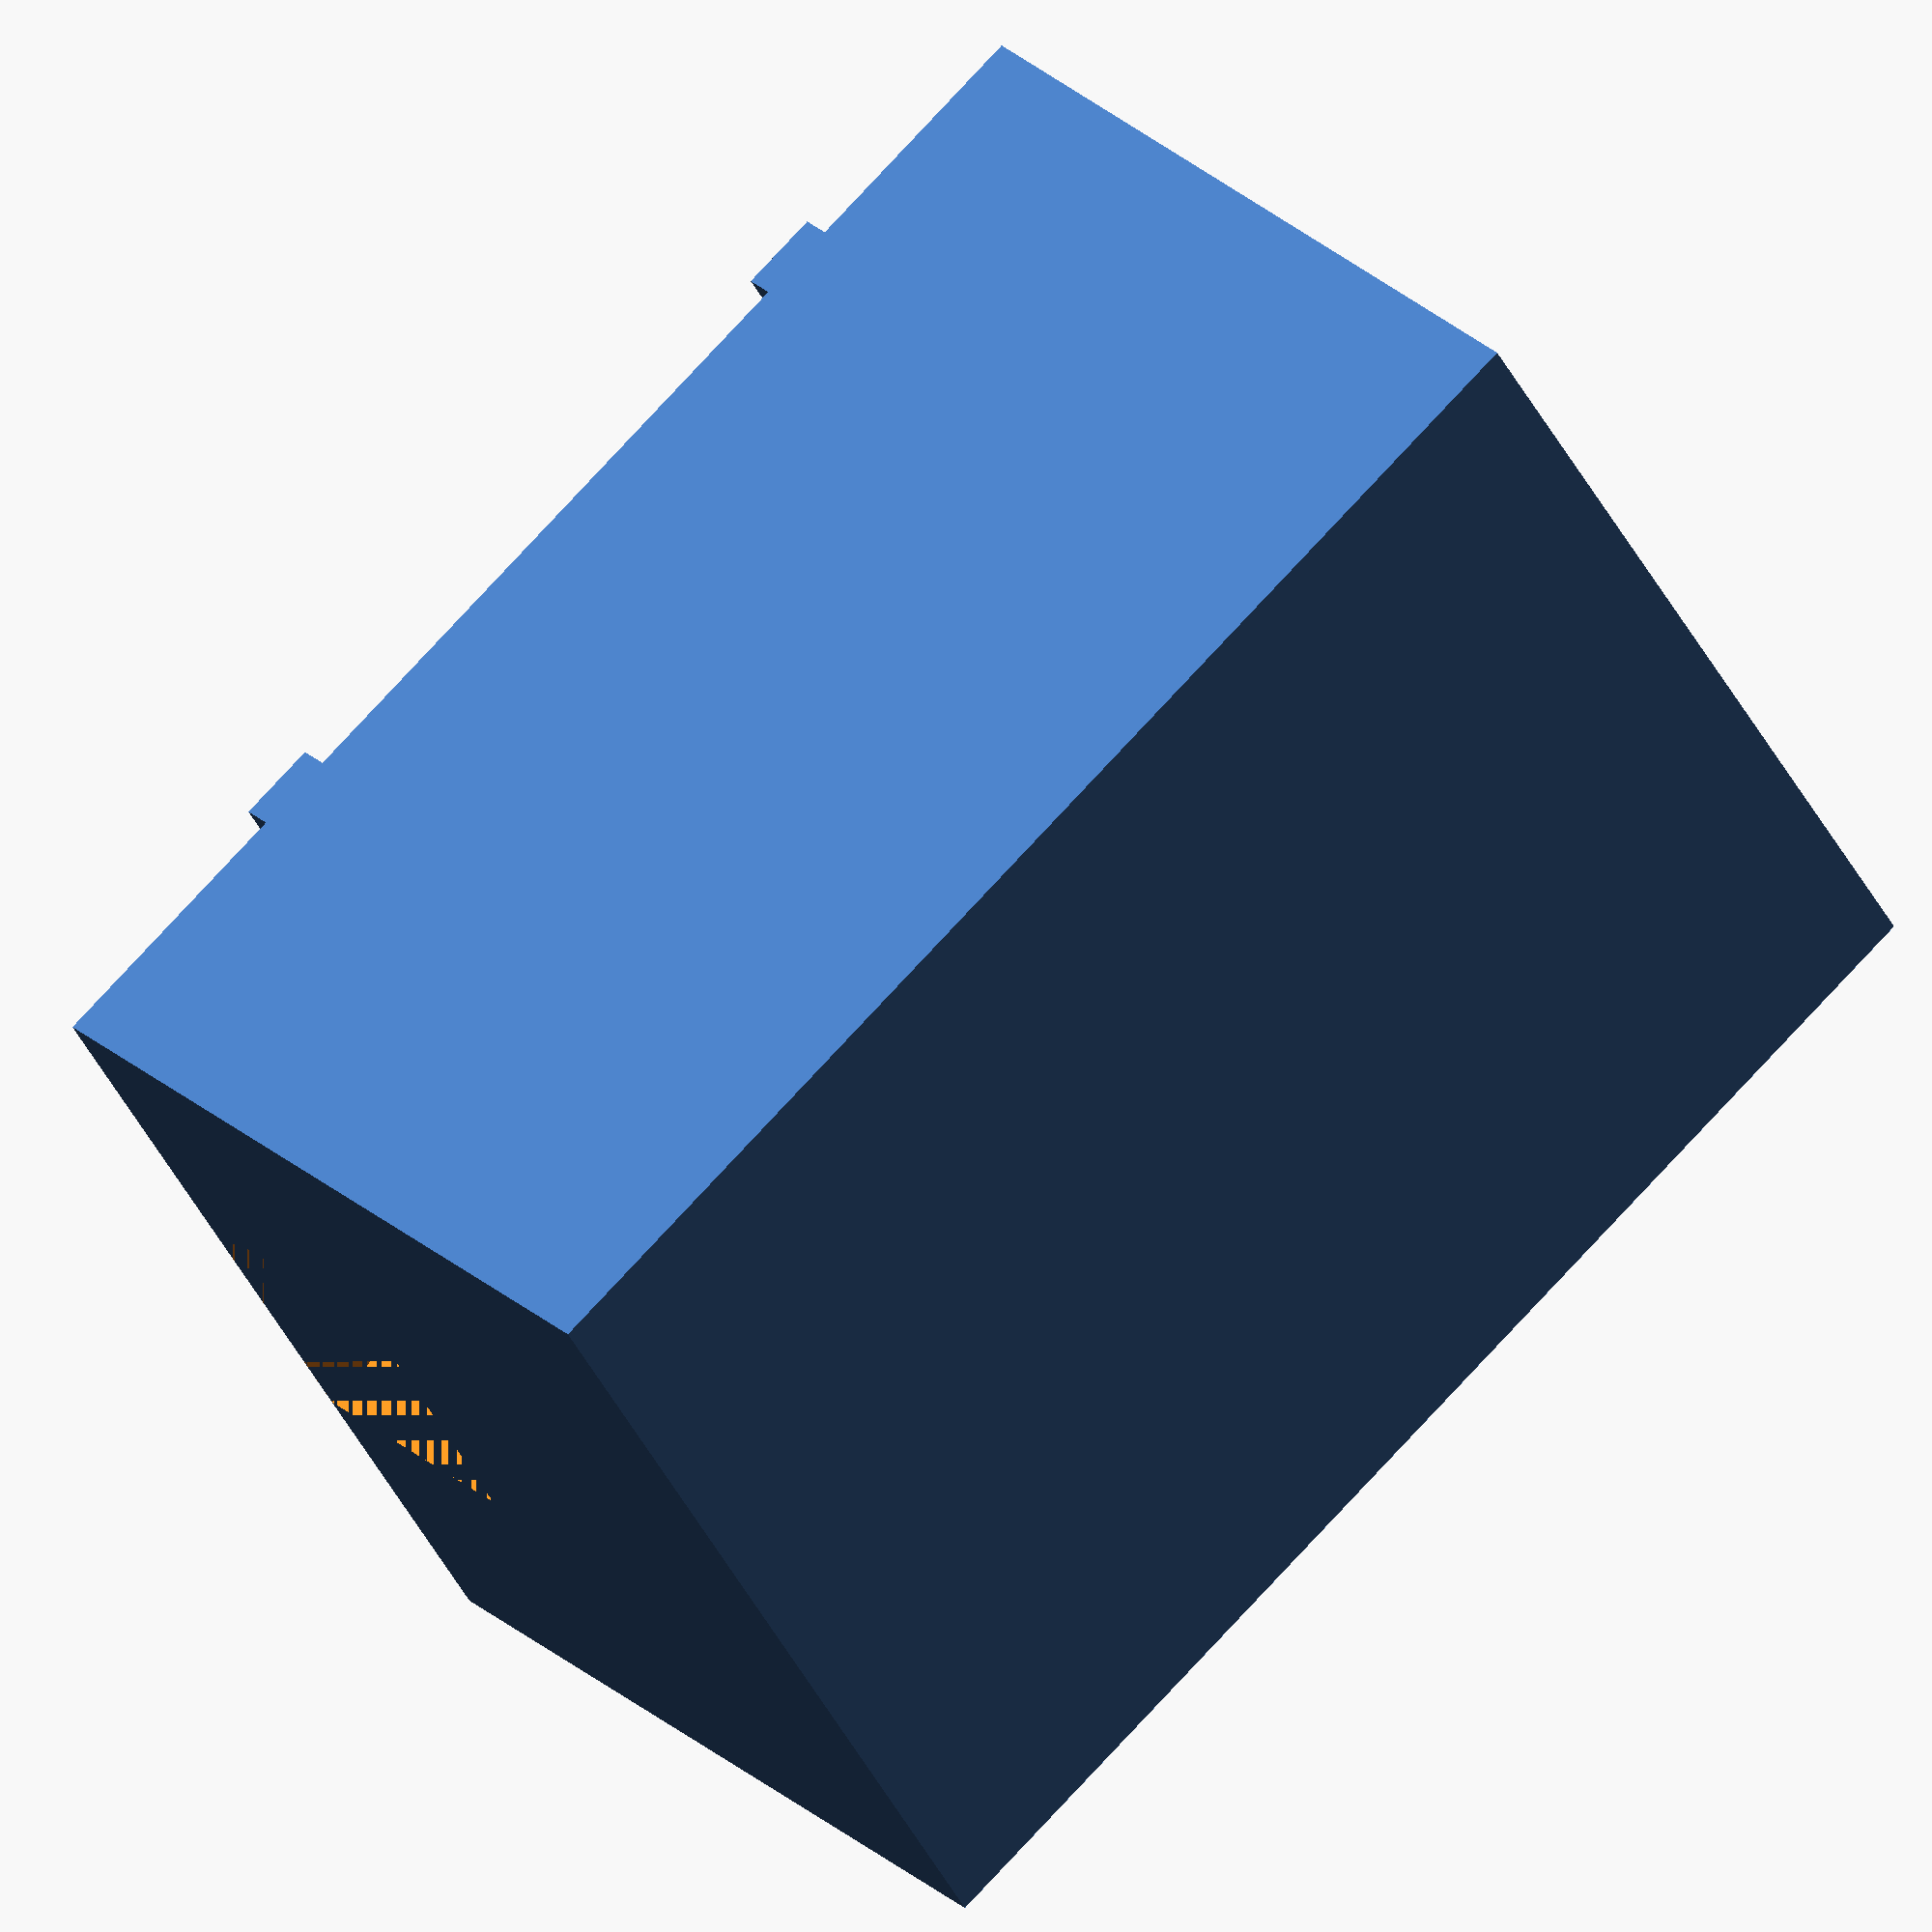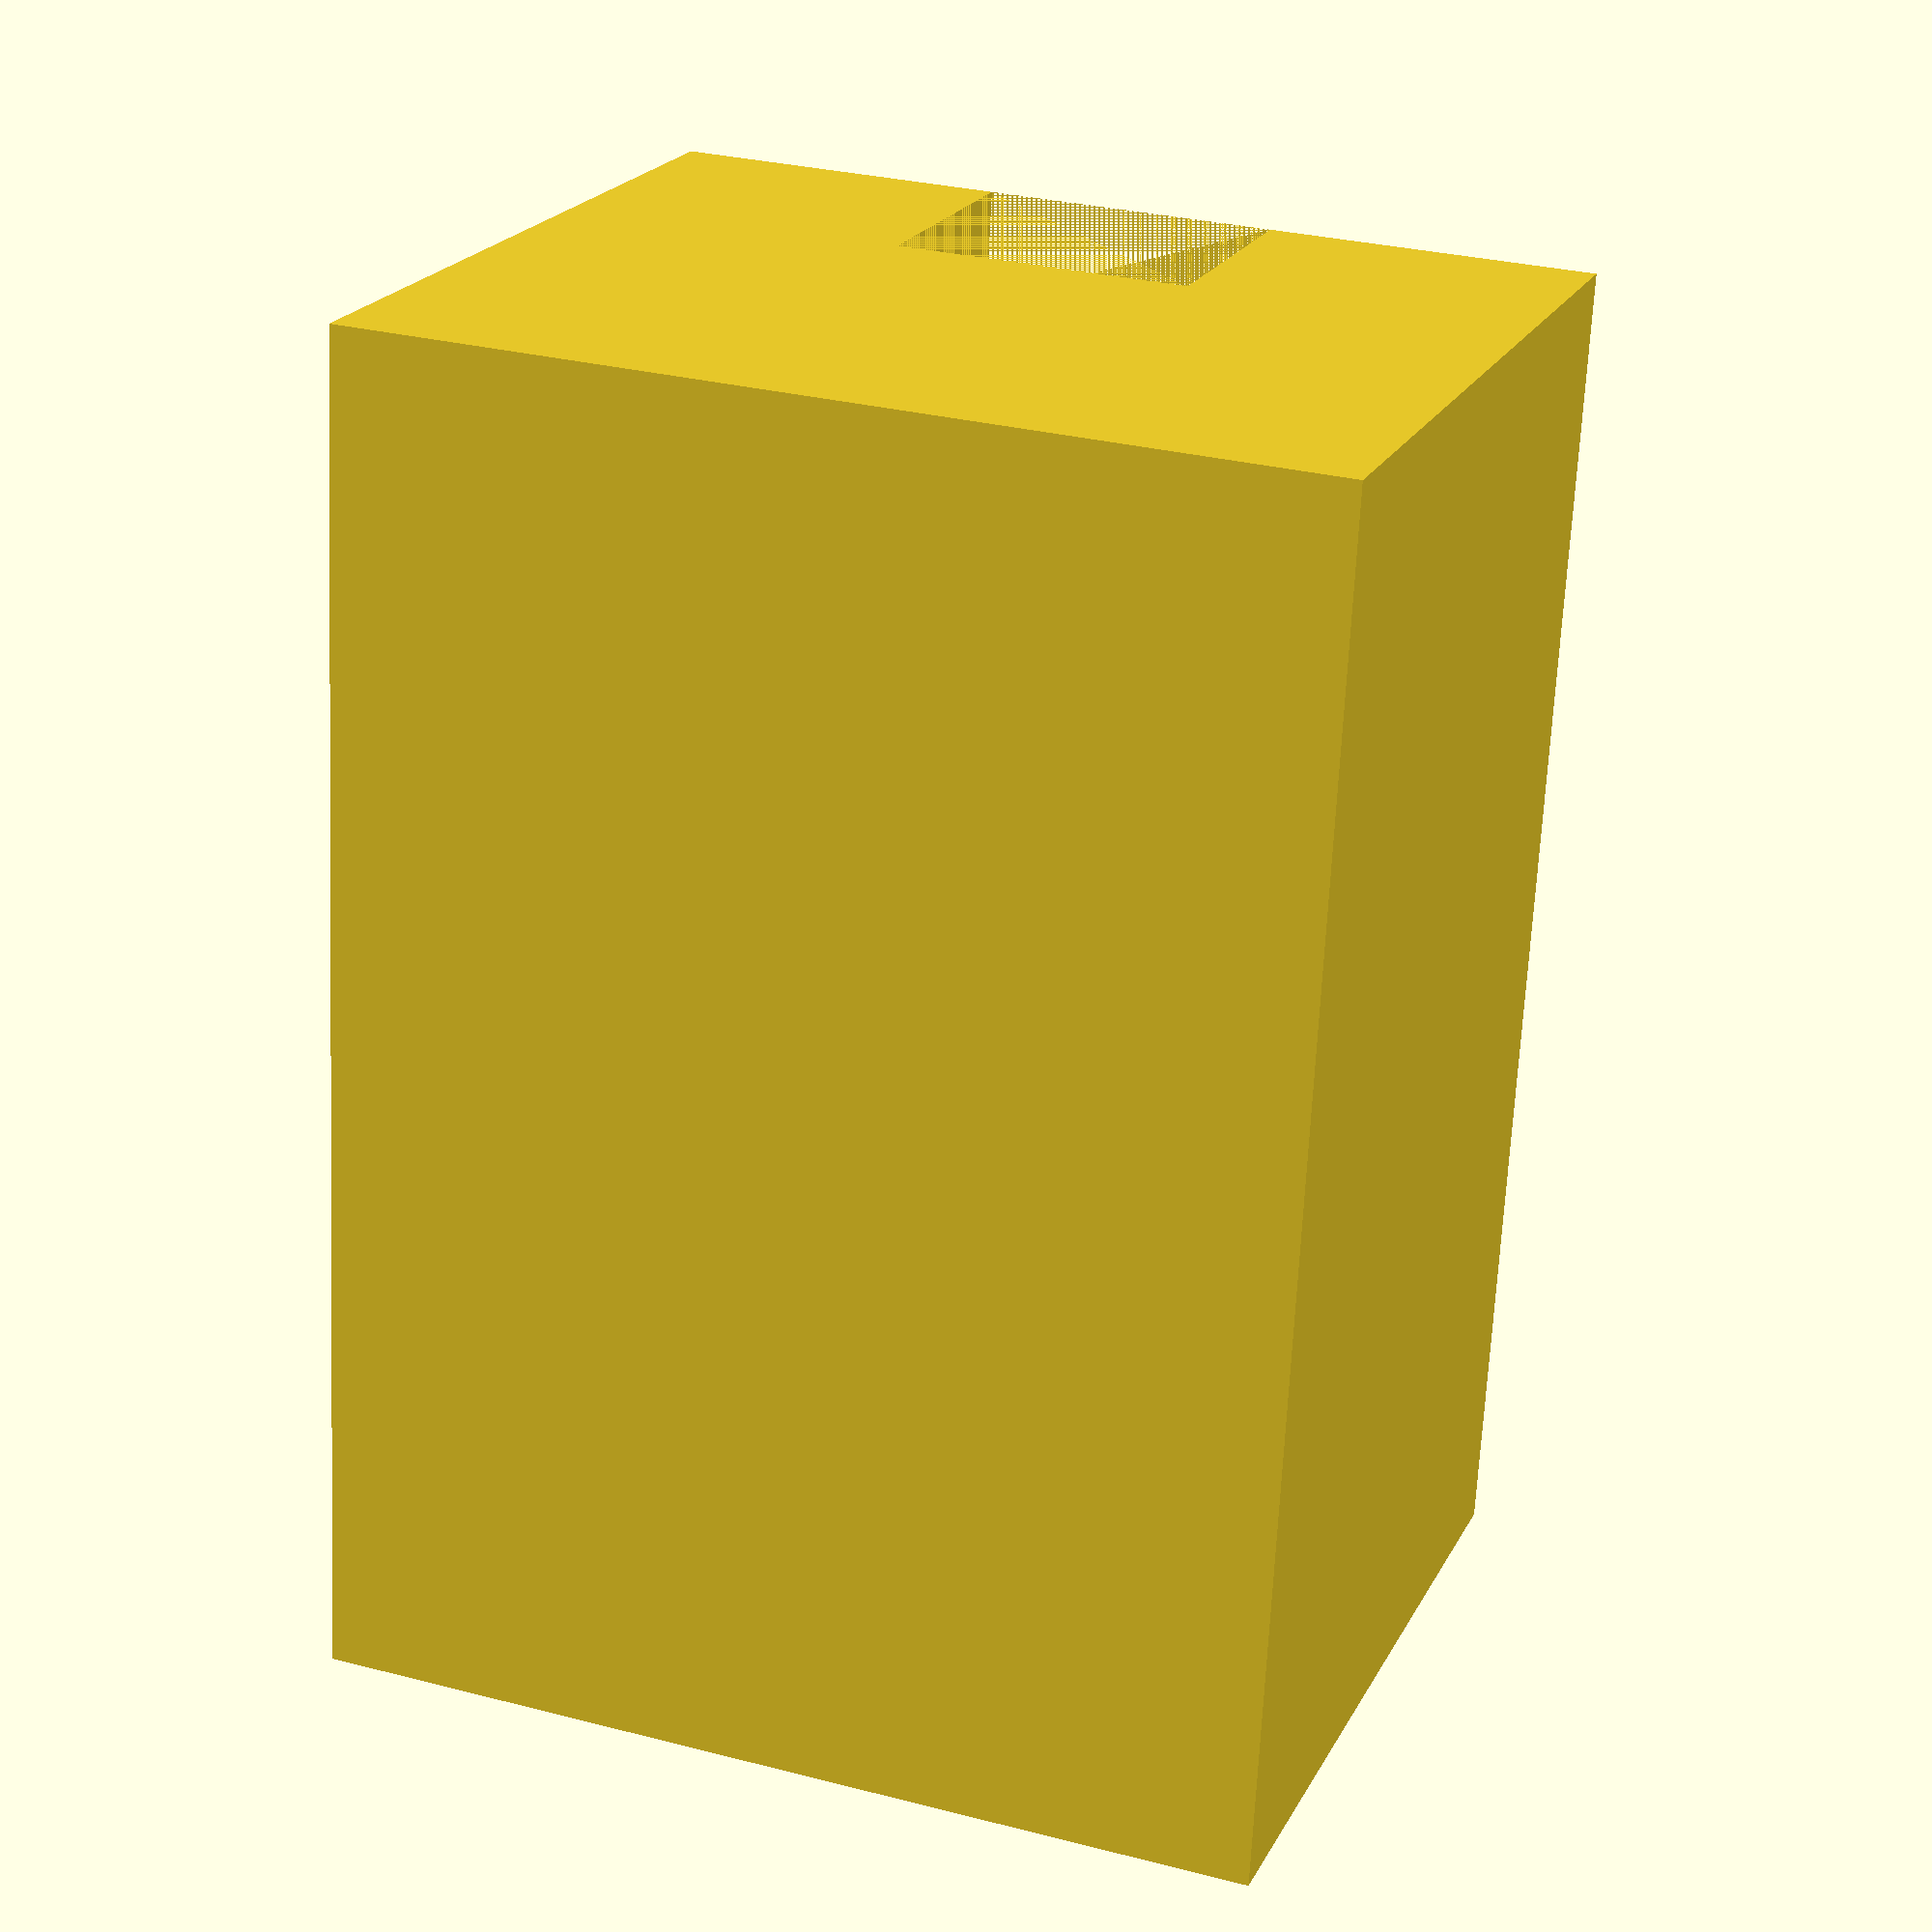
<openscad>
peg_radius = 0.8;
peg_height = 1.5;
peg_faces = 50;

module create_peg (x, y, h) {
	translate([x, y, h]) cube([2, 1.80, peg_height]);

// cylindar(h = peg_height, r = peg_radius, $fn= peg_faces);
}

module create_peg2(x, y, h) {
	translate([x, y, h]) cube([1.25, 2.25, peg_height]);
}

module top() {

	height = 21.5;
	peg_depth = height;

	translate([2, 0, -23]) cube([2, 2.5, 19.5]);
	translate([22, 3, -23]) cube([2, 2, 19.5]);

	translate([0, 0, -25]) {
		 difference() {
			// Base cube with cutout
			cube([26, 37, height]);
			translate([2, 2, 2]) cube([22, 33, height]);

			// MIDI Cutout
			translate([2, 0, 2]) cube([22, 2, height]);

			// Pin Curout
			translate([9, 34, 14.5]) cube([8, 3, 7]);
		}

		// Cylindrical pegs
		create_peg2(0.75, 6.82, peg_depth);
		create_peg2(0.75, 26.82, peg_depth);
		create_peg2(23.75, 6.82, peg_depth);
		create_peg2(23.75, 26.82, peg_depth);
	}	
}

module bottom() {
	
	height = 4;
	peg_depth = 0;

	translate([9, 0, -2]) cube([8, 2, 2]);
	
	difference() {
		// Base cube with cutout
		cube([26, 37, height]);
		translate([2, 2, -1]) cube([22, 33, height]);

		// Cylindrical peg holes
		create_peg(0.75, 8.12, peg_depth);
		create_peg(0.75, 28.12, peg_depth);
		create_peg(23.25, 8.12, peg_depth);
		create_peg(23.25, 28.12, peg_depth);
	}

	
}


translate([0, 0, 25]) top();
//rotate ([180, 0, 0]) translate([-30, -37, -4]) bottom();



</openscad>
<views>
elev=330.9 azim=121.3 roll=141.9 proj=o view=wireframe
elev=338.7 azim=357.1 roll=200.9 proj=p view=solid
</views>
